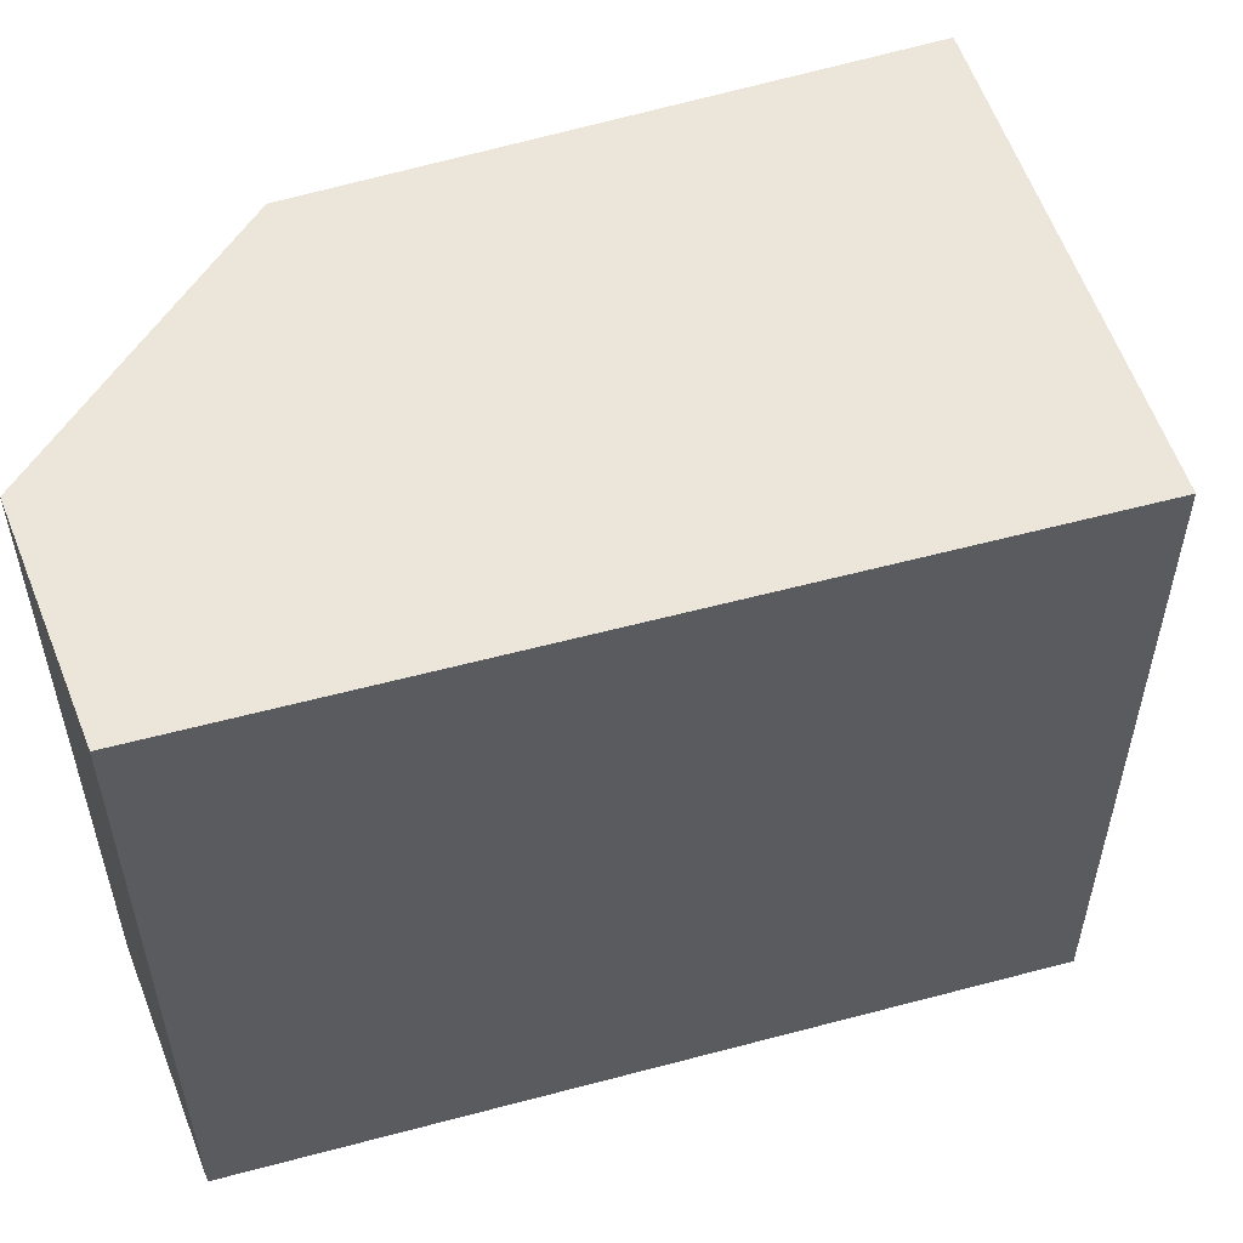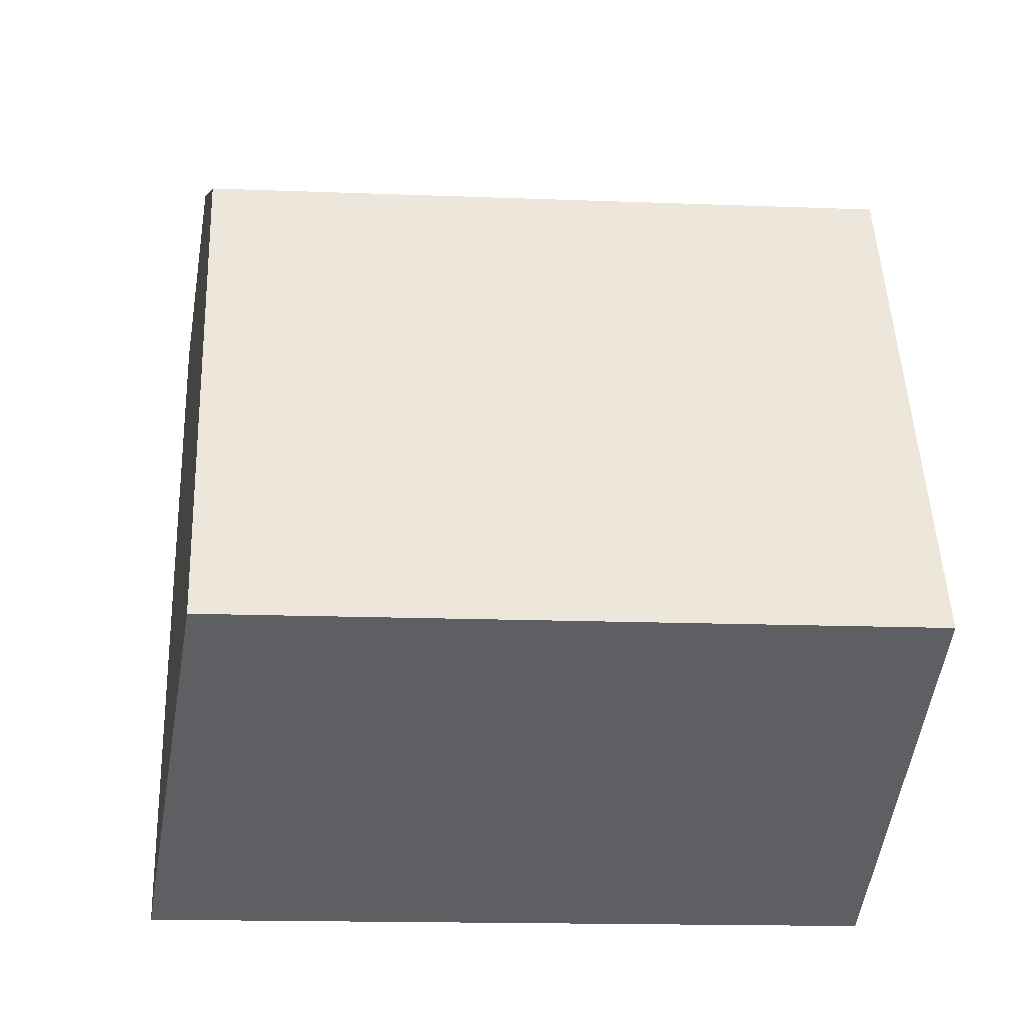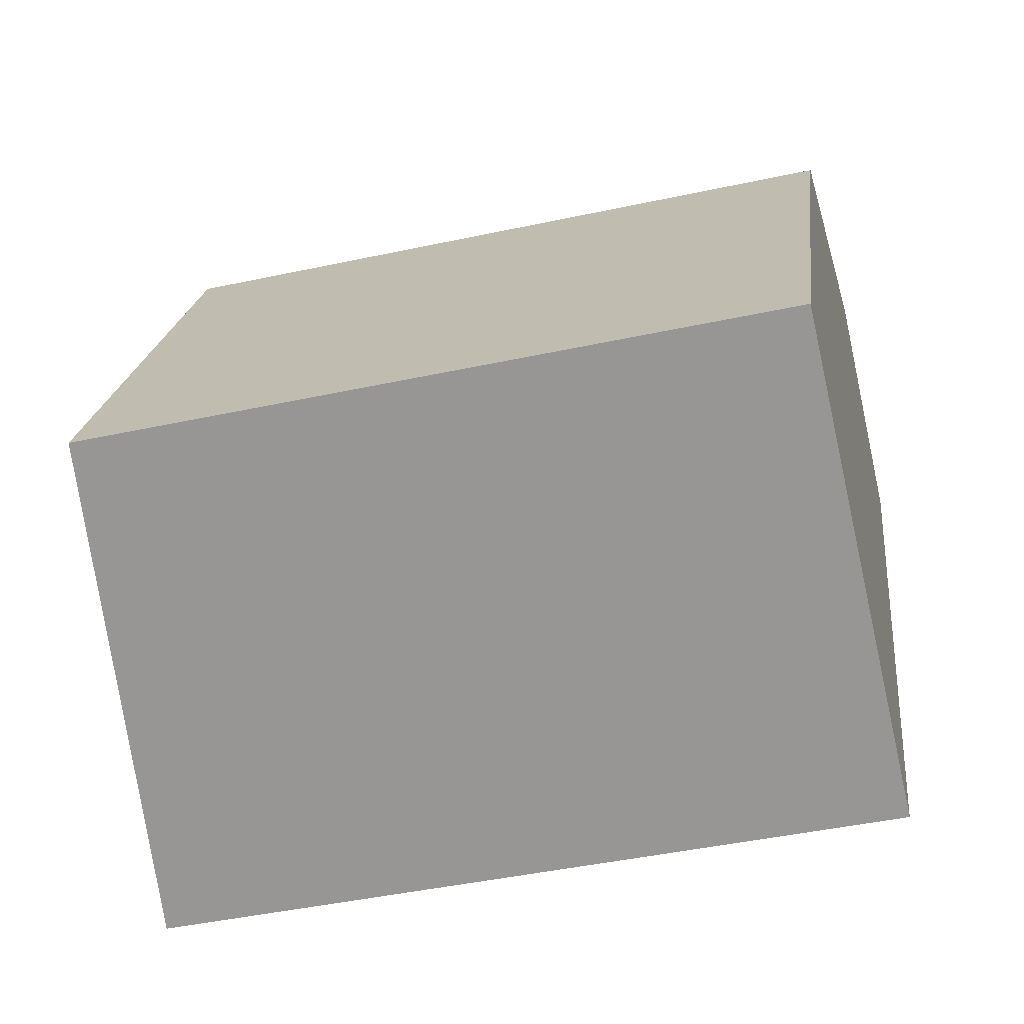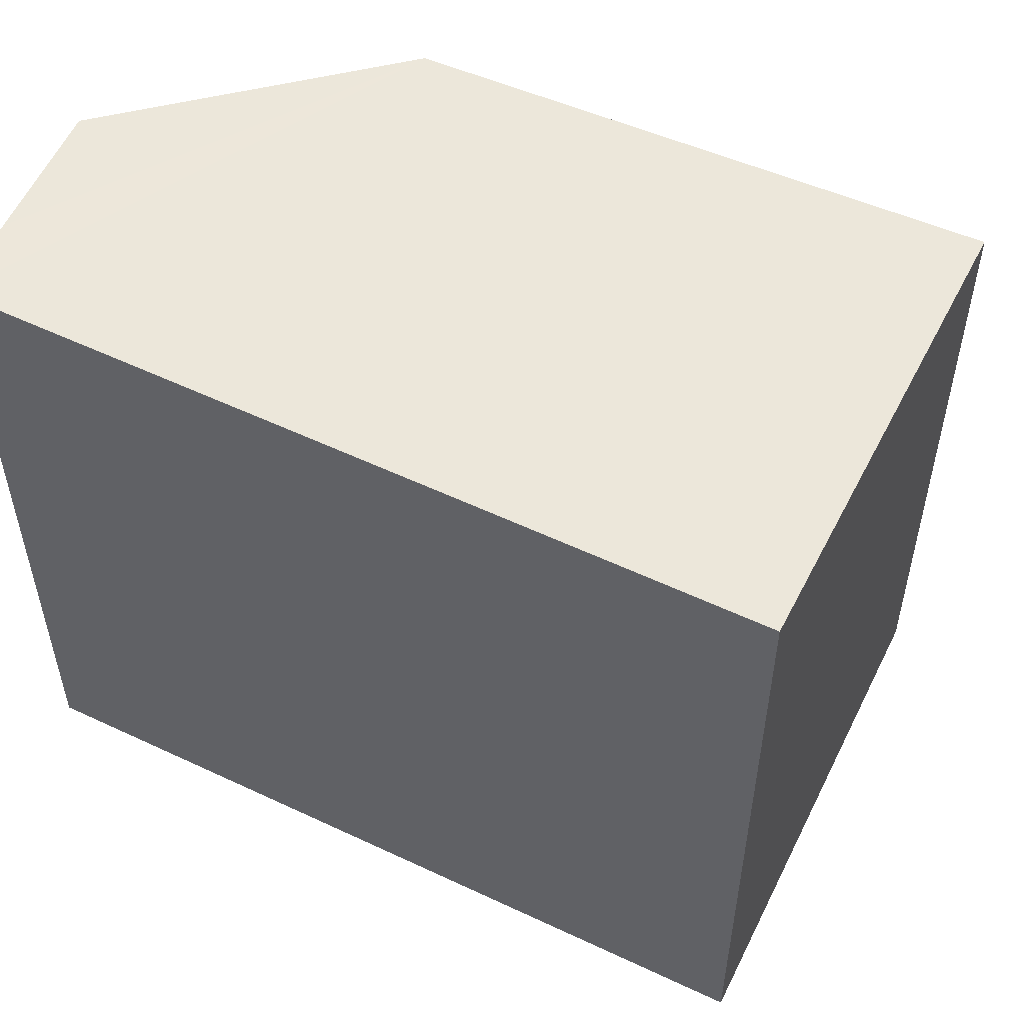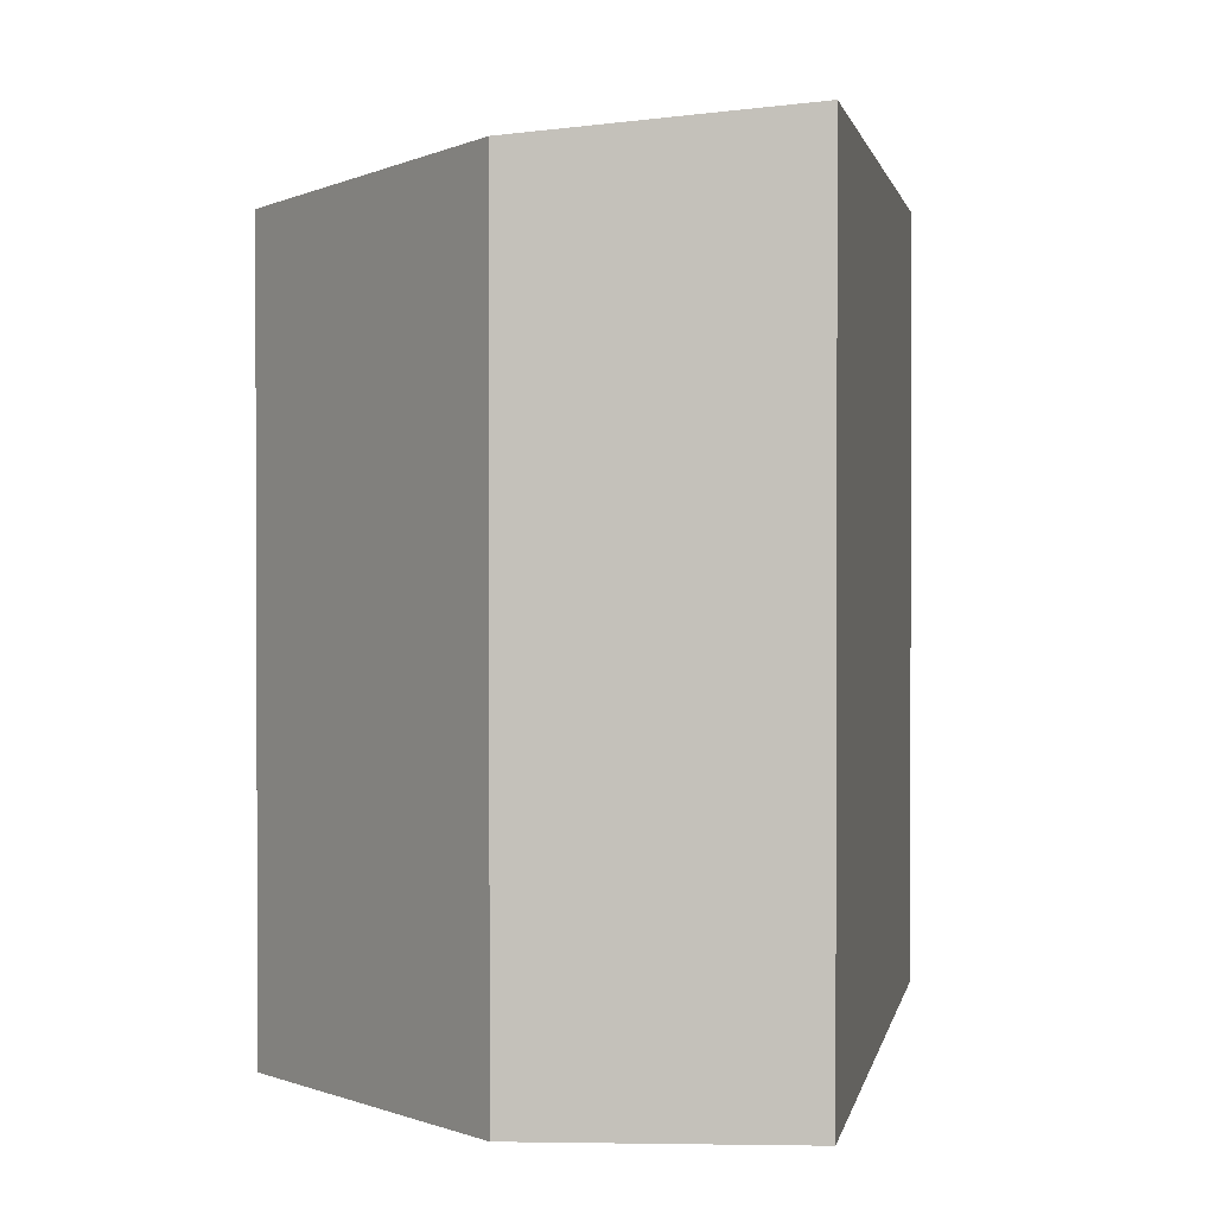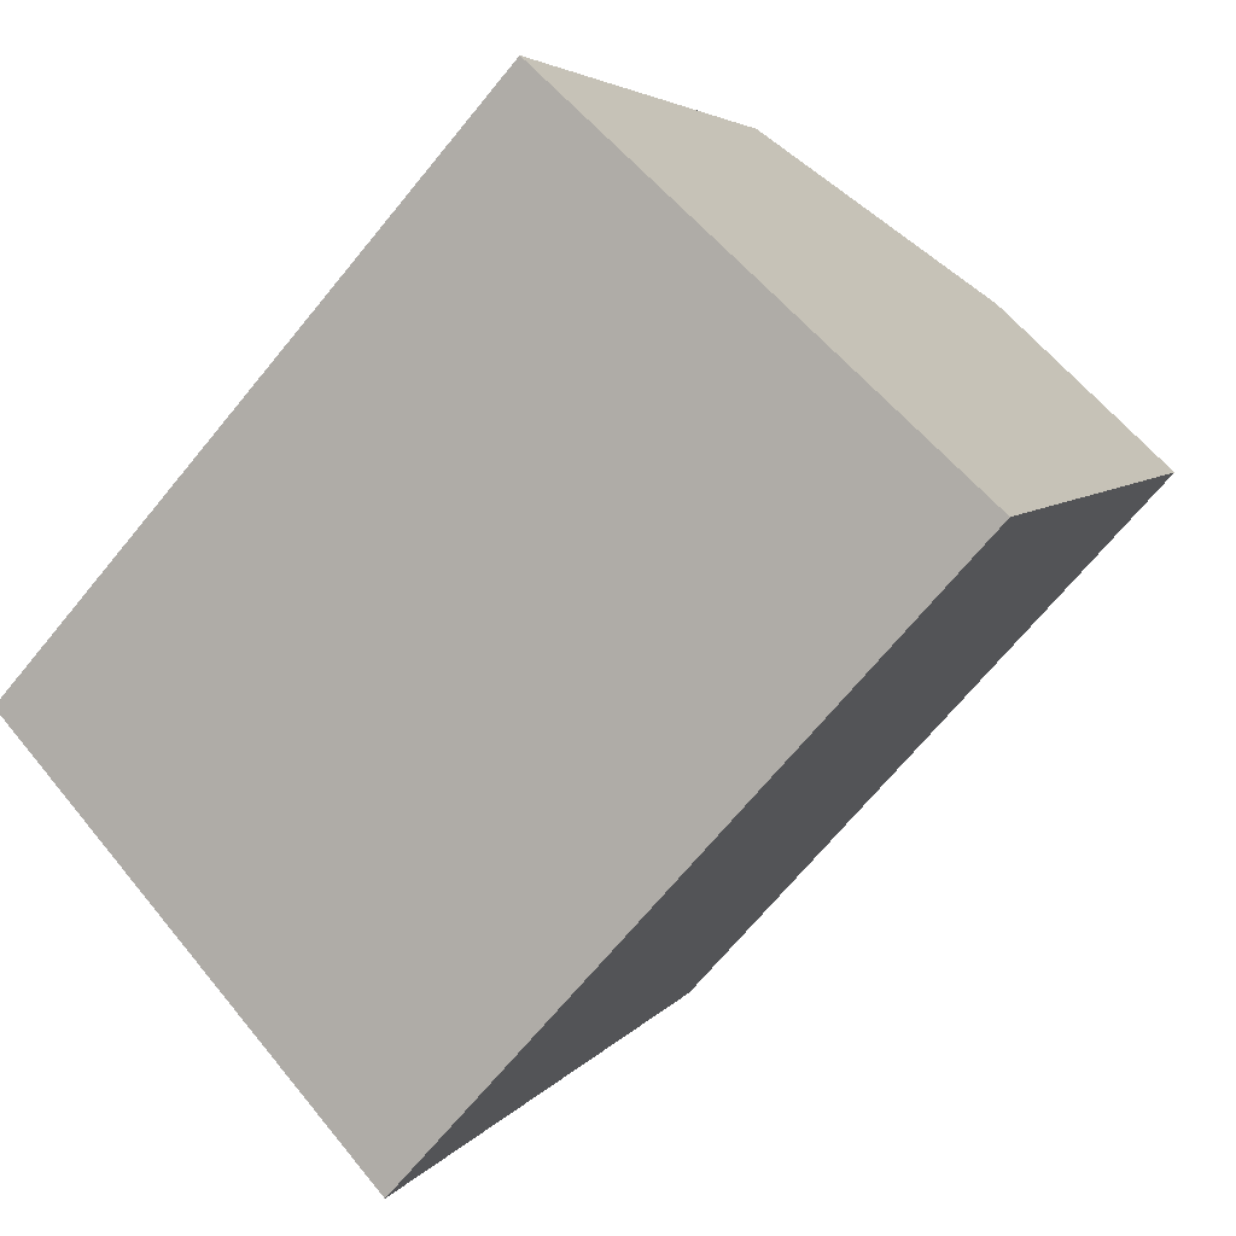
<metadata>
{"format":"obj","ext":"obj","renderer":"f3d","projection":"perspective","resolution":1024,"background":"white","views":[{"elev":57.0,"azim":99.0,"up":"+Y"},{"elev":-15.6,"azim":-94.7,"up":"+Z"},{"elev":-44.3,"azim":-75.8,"up":"+Z"},{"elev":55.5,"azim":141.0,"up":"+Y"},{"elev":1.5,"azim":33.8,"up":"+Y"},{"elev":-68.7,"azim":-39.3,"up":"+Z"}]}
</metadata>
<code>
v  4.928 5.018 3.862
v  1.807 4.758 3.539
v  4.013 4.916 4.397
v  5.474 5.078 3.543
v  3.176 5.078 -1.493
v  0 4.741 2.903e-16
v  4.013 -2.692e-16 4.397
v  5.474 -2.169e-16 3.543
v  4.928 -2.365e-16 3.862
v  3.176 9.142e-17 -1.493
v  0 0 0
v  1.807 -2.167e-16 3.539
g defaultobject
f 1 2 3
f 2 1 4
f 2 4 5
f 2 5 6
f 7 1 3
f 1 7 4
f 4 7 8
f 8 7 9
f 8 5 4
f 5 8 10
f 10 6 5
f 6 10 11
f 6 12 2
f 12 6 11
f 2 7 3
f 7 2 12
f 9 10 8
f 10 9 7
f 10 7 12
f 10 12 11

</code>
